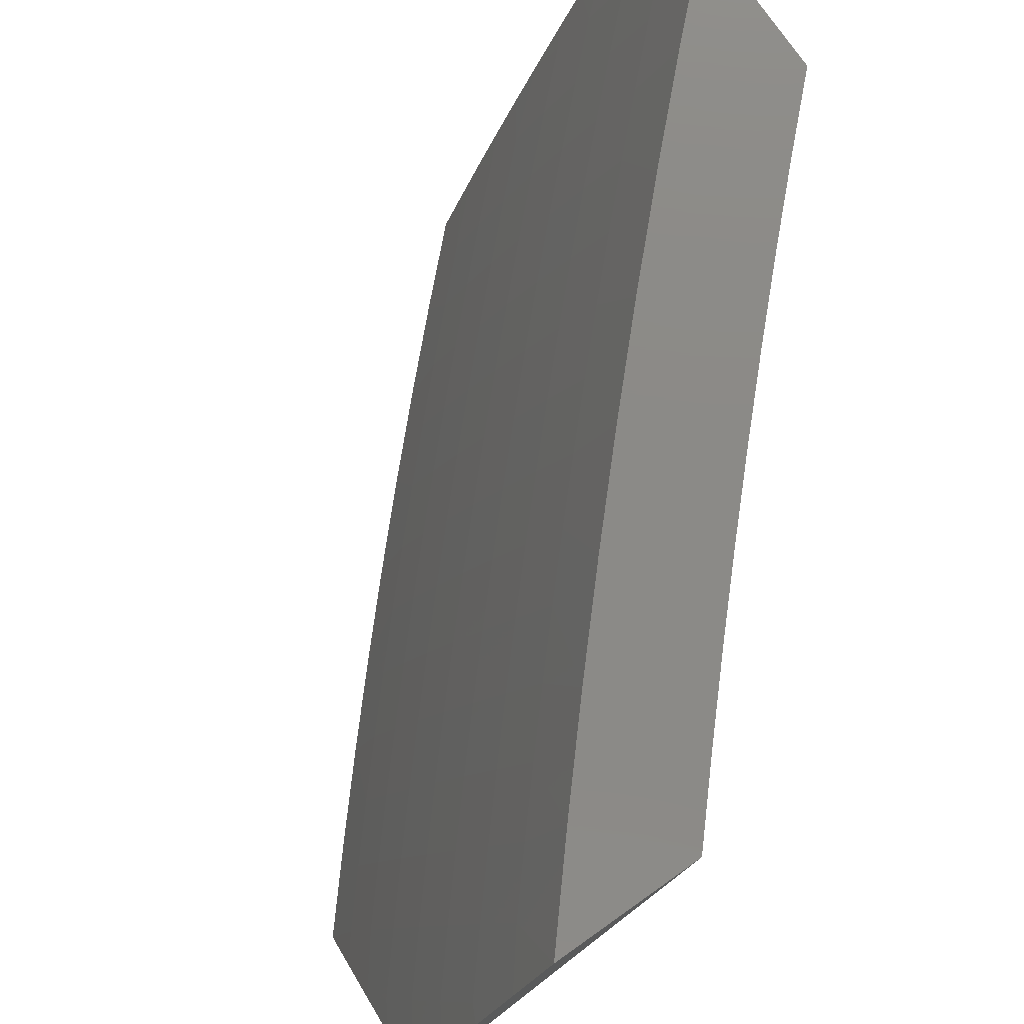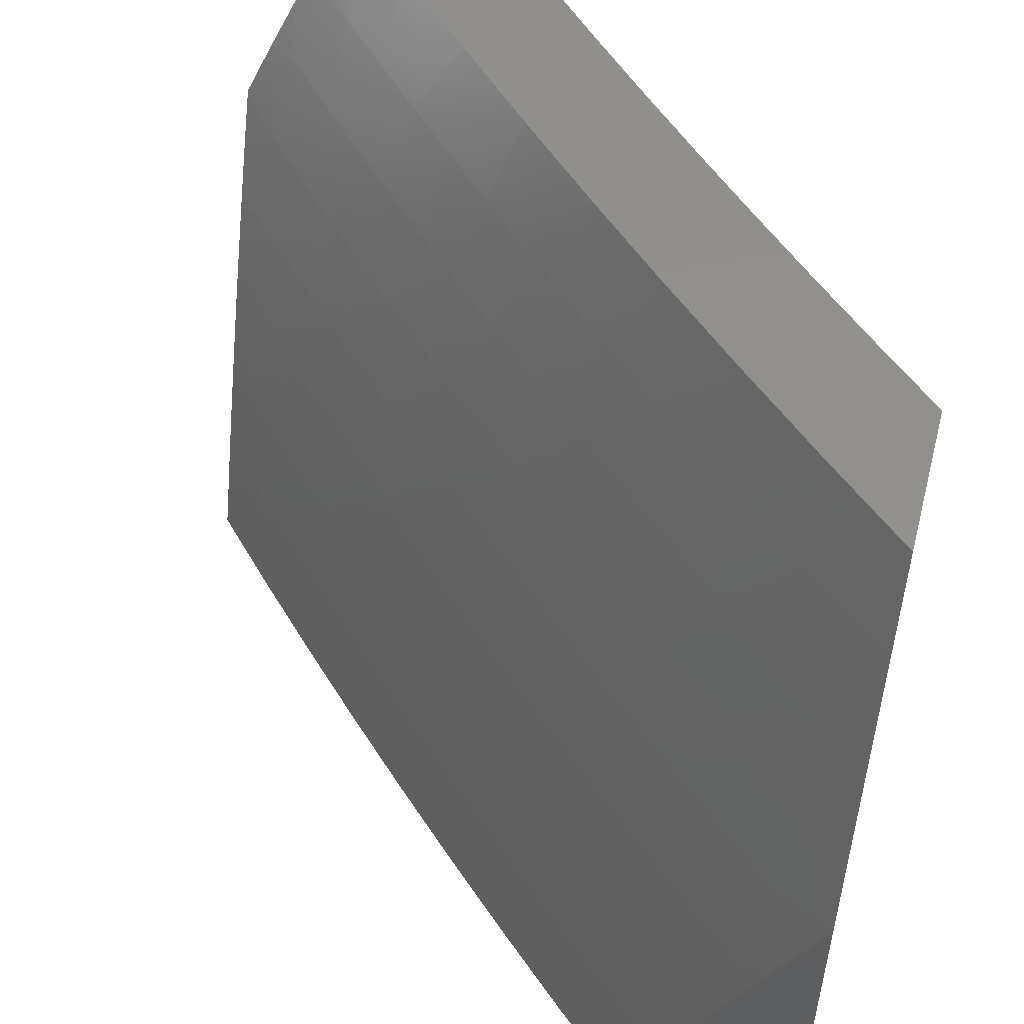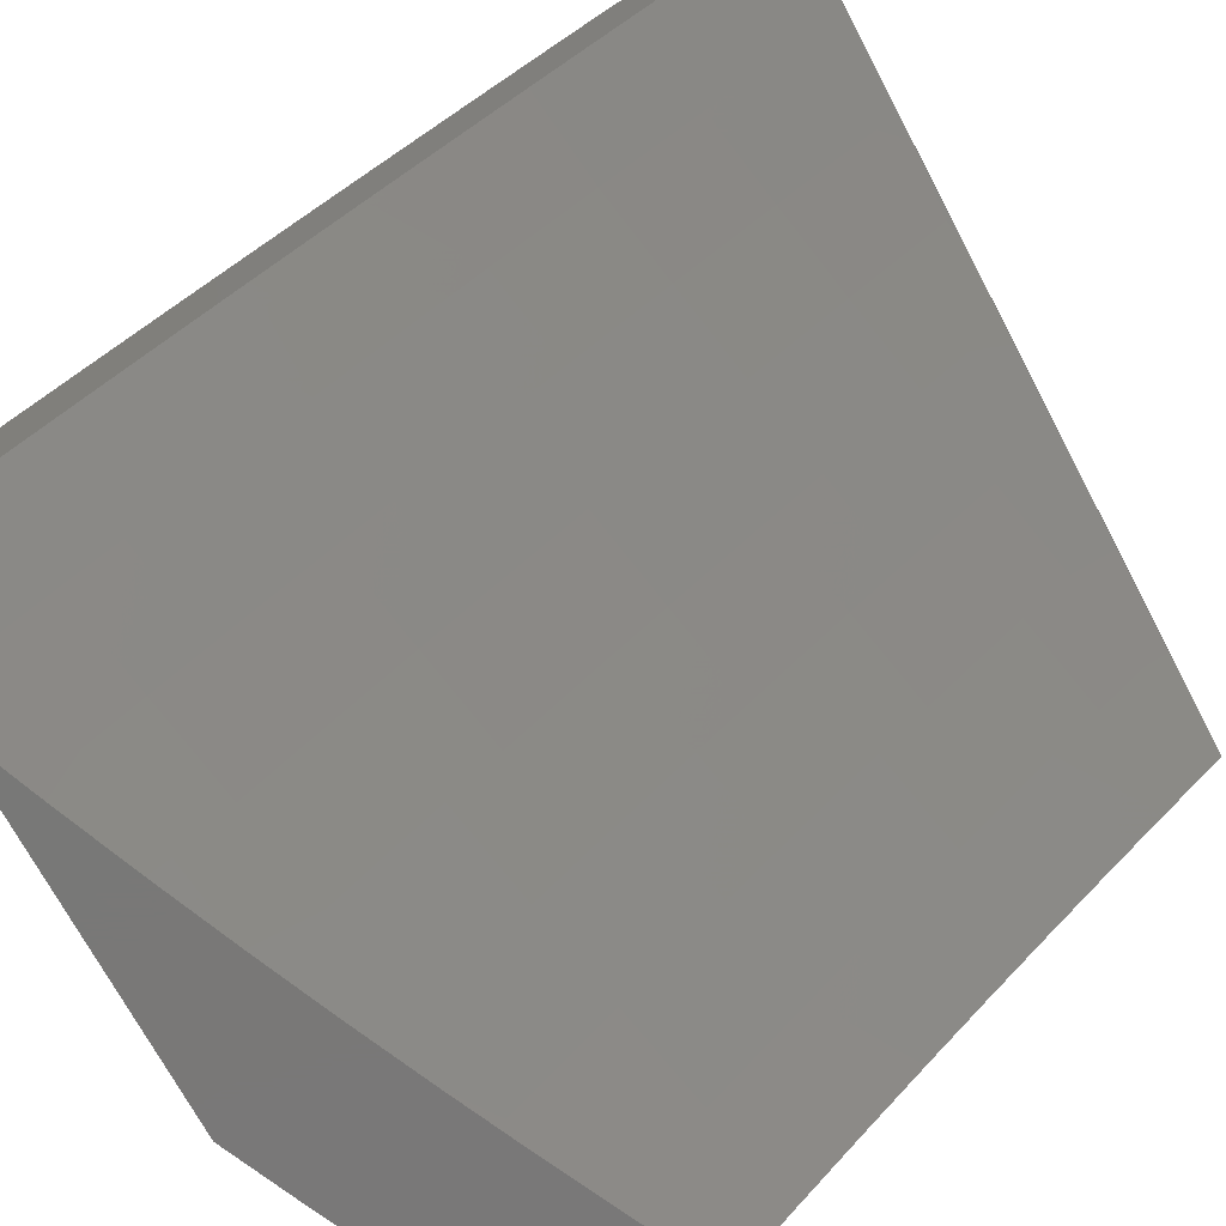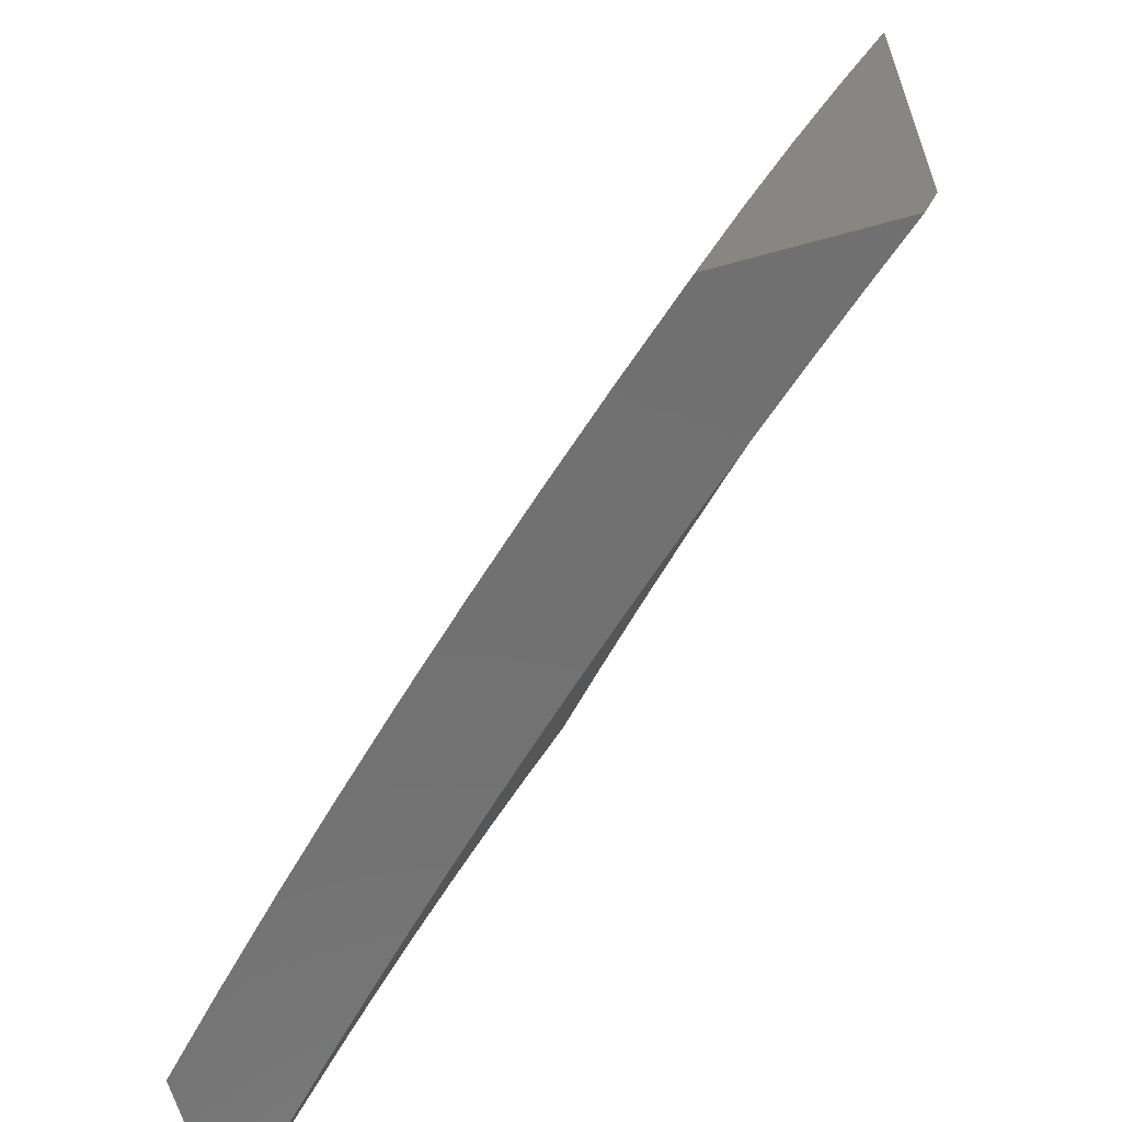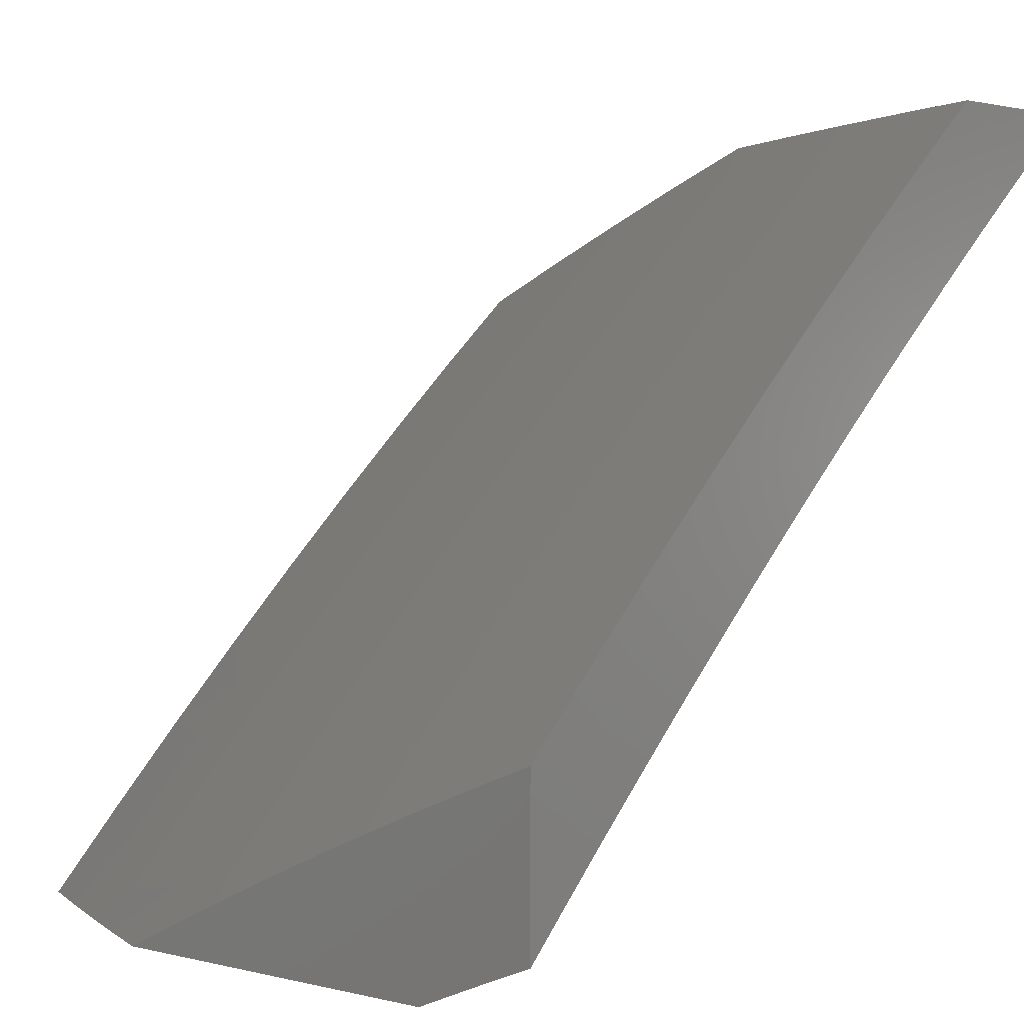
<metadata>
{"format":"stl","ext":"stl","renderer":"f3d","projection":"perspective","resolution":1024,"background":"white","views":[{"elev":78.2,"azim":-125.3,"up":"+Z"},{"elev":53.8,"azim":-165.5,"up":"+Z"},{"elev":-71.1,"azim":-152.0,"up":"+Y"},{"elev":-62.7,"azim":-164.2,"up":"+Z"},{"elev":1.7,"azim":133.5,"up":"+Y"}]}
</metadata>
<code>
# stl→obj: 272 verts, 540 faces
v 8 7.236 3.081
v 8 7.267 3
v 7.929 7.294 3.125
v 7.908 7.363 3
v 7.866 7.358 3.125
v 7.815 7.457 3
v 7.803 7.422 3.125
v 7.74 7.485 3.125
v 7.715 7.462 3.25
v 7.652 7.524 3.25
v 7.626 7.499 3.376
v 7.562 7.561 3.376
v 7.536 7.535 3.501
v 7.472 7.596 3.501
v 7.445 7.568 3.626
v 7.38 7.629 3.626
v 7.352 7.6 3.751
v 7.287 7.659 3.751
v 7.259 7.629 3.875
v 7.194 7.688 3.875
v 7.217 7.609 4
v 7.109 7.706 4
v 7.128 7.746 3.875
v 7.062 7.804 3.875
v 7.156 7.777 3.751
v 7.09 7.835 3.751
v 7.183 7.806 3.626
v 7.116 7.864 3.626
v 7.209 7.835 3.501
v 7.142 7.893 3.501
v 7.234 7.862 3.376
v 7.167 7.92 3.376
v 7.258 7.888 3.25
v 7.191 7.947 3.25
v 7.281 7.913 3.125
v 7.214 7.972 3.125
v 7.231 8 3
v 7.177 8 3.135
v 7.72 7.551 3
v 7.676 7.548 3.125
v 7.587 7.586 3.25
v 7.498 7.622 3.376
v 7.407 7.656 3.501
v 7.315 7.688 3.626
v 7.222 7.718 3.751
v 7.625 7.643 3
v 7.612 7.61 3.125
v 7.523 7.648 3.25
v 7.432 7.683 3.376
v 7.341 7.716 3.501
v 7.249 7.748 3.626
v 7.546 7.672 3.125
v 7.528 7.734 3
v 7.481 7.733 3.125
v 7.43 7.824 3
v 7.415 7.794 3.125
v 7.348 7.854 3.125
v 7.325 7.829 3.25
v 7.331 7.913 3
v 7.12 8 3.27
v 7.099 7.978 3.376
v 7.075 7.951 3.501
v 7.061 8 3.403
v 7 8 3.536
v 7.049 7.922 3.626
v 7 7.953 3.653
v 7.023 7.892 3.751
v 7 7.904 3.769
v 7 7.853 3.885
v 7 7.801 4
v 7.323 7.57 3.875
v 7.324 7.511 4
v 7.387 7.51 3.875
v 7.429 7.412 4
v 7.451 7.45 3.875
v 7.514 7.389 3.875
v 7.544 7.418 3.751
v 7.607 7.356 3.751
v 7.635 7.384 3.626
v 7.698 7.322 3.626
v 7.726 7.348 3.501
v 7.788 7.285 3.501
v 7.815 7.311 3.376
v 7.877 7.247 3.376
v 7.903 7.271 3.25
v 7.965 7.206 3.25
v 7.99 7.229 3.125
v 8 7.205 3.161
v 7.533 7.311 4
v 7.577 7.328 3.875
v 7.669 7.294 3.751
v 7.76 7.259 3.626
v 7.85 7.222 3.501
v 7.939 7.182 3.376
v 8 7.14 3.321
v 8 7.173 3.242
v 7.639 7.266 3.875
v 7.635 7.209 4
v 7.701 7.203 3.875
v 7.736 7.105 4
v 7.762 7.14 3.875
v 7.822 7.077 3.875
v 7.853 7.105 3.751
v 7.882 7.013 3.875
v 7.913 7.04 3.751
v 7.92 7 3.82
v 7.96 7 3.729
v 7.835 7 4
v 7.878 7 3.91
v 7.943 7.067 3.626
v 8 7 3.637
v 8 7.036 3.559
v 7.972 7.092 3.501
v 8 7.072 3.48
v 8 7.106 3.401
v 7.911 7.157 3.501
v 7.841 7.335 3.25
v 7.753 7.374 3.376
v 7.663 7.411 3.501
v 7.572 7.446 3.626
v 7.48 7.479 3.751
v 7.822 7.195 3.626
v 7.883 7.132 3.626
v 7.792 7.168 3.751
v 7.731 7.232 3.751
v 7.779 7.398 3.25
v 7.69 7.437 3.376
v 7.6 7.473 3.501
v 7.509 7.507 3.626
v 7.417 7.54 3.751
v 7.457 7.708 3.25
v 7.367 7.743 3.376
v 7.275 7.776 3.501
v 7.391 7.769 3.25
v 7.301 7.803 3.376
v 7.016 8 3
v 7.081 7.945 3
v 7 8 3.041
v 7.053 7.926 3.125
v 7 7.957 3.163
v 7.03 7.9 3.251
v 7 7.913 3.284
v 7.006 7.873 3.376
v 7 7.867 3.405
v 7.073 7.816 3.376
v 7.047 7.788 3.501
v 7.113 7.731 3.501
v 7.087 7.702 3.626
v 7.152 7.644 3.626
v 7.125 7.615 3.751
v 7.189 7.556 3.751
v 7.16 7.526 3.875
v 7.224 7.468 3.875
v 7.164 7.464 4
v 7.245 7.388 4
v 7.287 7.409 3.875
v 7.326 7.312 4
v 7.35 7.349 3.875
v 7.413 7.289 3.875
v 7.38 7.379 3.751
v 7.443 7.318 3.751
v 7.409 7.407 3.626
v 7.471 7.347 3.626
v 7.436 7.435 3.501
v 7.499 7.374 3.501
v 7.463 7.461 3.376
v 7.526 7.4 3.376
v 7.488 7.487 3.251
v 7.552 7.426 3.251
v 7.513 7.511 3.125
v 7.576 7.45 3.125
v 7.584 7.488 3
v 7.645 7.429 3
v 7.12 7.868 3.125
v 7.146 7.89 3
v 7.187 7.81 3.125
v 7.21 7.834 3
v 7.273 7.778 3
v 7.253 7.752 3.125
v 7.337 7.721 3
v 7.319 7.692 3.125
v 7.399 7.663 3
v 7.384 7.633 3.125
v 7.461 7.605 3
v 7.448 7.572 3.125
v 7.523 7.547 3
v 7.64 7.388 3.125
v 7.706 7.369 3
v 7.702 7.326 3.125
v 7.765 7.309 3
v 7.764 7.263 3.125
v 7.825 7.248 3
v 7.826 7.199 3.125
v 7.884 7.187 3
v 7.887 7.135 3.125
v 7.942 7.125 3
v 7.947 7.071 3.125
v 8 7.063 3
v 8 7.032 3.08
v 8 7 3.16
v 7.921 7.048 3.251
v 7.861 7.112 3.251
v 7.8 7.176 3.251
v 7.739 7.239 3.251
v 7.677 7.302 3.251
v 7.615 7.364 3.251
v 7.959 7 3.267
v 7.918 7 3.373
v 7.894 7.024 3.376
v 7.874 7 3.479
v 7.834 7.088 3.376
v 7.806 7.063 3.501
v 7.774 7.151 3.376
v 7.746 7.126 3.501
v 7.713 7.214 3.376
v 7.685 7.189 3.501
v 7.651 7.277 3.376
v 7.624 7.251 3.501
v 7.589 7.339 3.376
v 7.562 7.313 3.501
v 7.83 7 3.585
v 7.777 7.037 3.626
v 7.717 7.1 3.626
v 7.657 7.162 3.626
v 7.595 7.224 3.626
v 7.534 7.286 3.626
v 7.784 7 3.689
v 7.747 7.01 3.751
v 7.688 7.072 3.751
v 7.627 7.134 3.751
v 7.566 7.196 3.751
v 7.505 7.258 3.751
v 7.737 7 3.793
v 7.657 7.044 3.875
v 7.688 7 3.897
v 7.638 7 4
v 7.561 7.079 4
v 7.596 7.106 3.875
v 7.536 7.167 3.875
v 7.484 7.158 4
v 7.474 7.228 3.875
v 7.405 7.236 4
v 7.083 7.538 4
v 7.096 7.584 3.875
v 7.06 7.672 3.751
v 7 7.77 3.645
v 7.021 7.759 3.626
v 7 7.819 3.526
v 7 7.611 4
v 7.031 7.641 3.875
v 7 7.718 3.764
v 7 7.666 3.883
v 7.097 7.843 3.251
v 7.163 7.785 3.251
v 7.229 7.726 3.251
v 7.295 7.667 3.251
v 7.36 7.608 3.251
v 7.424 7.548 3.251
v 7.139 7.758 3.376
v 7.179 7.673 3.501
v 7.217 7.586 3.626
v 7.253 7.498 3.751
v 7.205 7.7 3.376
v 7.27 7.641 3.376
v 7.335 7.582 3.376
v 7.399 7.522 3.376
v 7.244 7.614 3.501
v 7.281 7.527 3.626
v 7.317 7.438 3.751
v 7.309 7.555 3.501
v 7.373 7.495 3.501
v 7.345 7.467 3.626
f 1 2 3
f 3 2 4
f 3 4 5
f 5 4 6
f 5 6 7
f 7 6 8
f 7 8 9
f 9 8 10
f 9 10 11
f 11 10 12
f 11 12 13
f 13 12 14
f 13 14 15
f 15 14 16
f 15 16 17
f 17 16 18
f 17 18 19
f 19 18 20
f 19 20 21
f 21 20 22
f 22 20 23
f 22 23 24
f 24 23 25
f 24 25 26
f 26 25 27
f 26 27 28
f 28 27 29
f 28 29 30
f 30 29 31
f 30 31 32
f 32 31 33
f 32 33 34
f 34 33 35
f 34 35 36
f 36 35 37
f 36 37 38
f 6 39 8
f 8 39 40
f 8 40 10
f 10 40 41
f 10 41 12
f 12 41 42
f 12 42 14
f 14 42 43
f 14 43 16
f 16 43 44
f 16 44 18
f 18 44 45
f 18 45 20
f 20 45 23
f 39 46 40
f 40 46 47
f 40 47 41
f 41 47 48
f 41 48 42
f 42 48 49
f 42 49 43
f 43 49 50
f 43 50 44
f 44 50 51
f 44 51 45
f 45 51 25
f 45 25 23
f 47 46 52
f 52 46 53
f 52 53 54
f 54 53 55
f 54 55 56
f 56 55 57
f 56 57 58
f 58 57 33
f 58 33 31
f 55 59 57
f 57 59 35
f 57 35 33
f 59 37 35
f 36 38 34
f 34 38 60
f 34 60 32
f 32 60 61
f 32 61 62
f 62 61 63
f 62 63 64
f 60 63 61
f 62 64 65
f 65 64 66
f 65 66 67
f 67 66 68
f 67 68 69
f 67 69 24
f 24 69 70
f 24 70 22
f 19 21 71
f 71 21 72
f 71 72 73
f 73 72 74
f 73 74 75
f 75 74 76
f 75 76 77
f 77 76 78
f 77 78 79
f 79 78 80
f 79 80 81
f 81 80 82
f 81 82 83
f 83 82 84
f 83 84 85
f 85 84 86
f 85 86 87
f 87 86 88
f 87 88 1
f 74 89 76
f 76 89 90
f 76 90 78
f 78 90 91
f 78 91 80
f 80 91 92
f 80 92 82
f 82 92 93
f 82 93 84
f 84 93 94
f 84 94 86
f 86 94 95
f 86 95 96
f 90 89 97
f 97 89 98
f 97 98 99
f 99 98 100
f 99 100 101
f 101 100 102
f 101 102 103
f 103 102 104
f 103 104 105
f 105 104 106
f 105 106 107
f 100 108 102
f 102 108 109
f 102 109 104
f 104 109 106
f 105 107 110
f 110 107 111
f 110 111 112
f 110 112 113
f 113 112 114
f 113 114 115
f 95 94 115
f 115 94 116
f 115 116 113
f 113 116 110
f 96 88 86
f 87 1 3
f 87 3 85
f 85 3 117
f 85 117 83
f 83 117 118
f 83 118 81
f 81 118 119
f 81 119 79
f 79 119 120
f 79 120 77
f 77 120 121
f 77 121 75
f 75 121 73
f 116 94 93
f 93 122 116
f 116 122 123
f 116 123 110
f 110 123 105
f 122 124 123
f 123 124 103
f 123 103 105
f 93 92 122
f 122 92 125
f 122 125 124
f 124 125 99
f 124 99 101
f 124 101 103
f 3 5 117
f 117 5 126
f 117 126 118
f 118 126 127
f 118 127 119
f 119 127 128
f 119 128 120
f 120 128 129
f 120 129 121
f 121 129 130
f 121 130 73
f 73 130 71
f 97 99 125
f 97 125 91
f 91 125 92
f 7 9 126
f 126 9 127
f 128 127 11
f 11 127 9
f 97 91 90
f 5 7 126
f 129 128 13
f 13 128 11
f 47 52 48
f 48 52 131
f 48 131 49
f 49 131 132
f 49 132 50
f 50 132 133
f 50 133 51
f 51 133 27
f 51 27 25
f 129 13 15
f 129 15 130
f 130 15 17
f 130 17 71
f 71 17 19
f 52 54 131
f 131 54 134
f 131 134 132
f 132 134 135
f 132 135 133
f 133 135 29
f 133 29 27
f 56 58 134
f 134 58 135
f 29 135 31
f 31 135 58
f 54 56 134
f 24 26 67
f 67 26 28
f 67 28 65
f 65 28 30
f 65 30 62
f 62 30 32
f 136 137 138
f 138 137 139
f 138 139 140
f 140 139 141
f 140 141 142
f 142 141 143
f 142 143 144
f 144 143 145
f 144 145 146
f 146 145 147
f 146 147 148
f 148 147 149
f 148 149 150
f 150 149 151
f 150 151 152
f 152 151 153
f 152 153 154
f 154 153 155
f 155 153 156
f 155 156 157
f 157 156 158
f 157 158 159
f 159 158 160
f 159 160 161
f 161 160 162
f 161 162 163
f 163 162 164
f 163 164 165
f 165 164 166
f 165 166 167
f 167 166 168
f 167 168 169
f 169 168 170
f 169 170 171
f 171 170 172
f 171 172 173
f 139 137 174
f 174 137 175
f 174 175 176
f 176 175 177
f 176 177 178
f 176 178 179
f 179 178 180
f 179 180 181
f 181 180 182
f 181 182 183
f 183 182 184
f 183 184 185
f 185 184 186
f 185 186 170
f 170 186 172
f 171 173 187
f 187 173 188
f 187 188 189
f 189 188 190
f 189 190 191
f 191 190 192
f 191 192 193
f 193 192 194
f 193 194 195
f 195 194 196
f 195 196 197
f 197 196 198
f 197 198 199
f 199 200 197
f 197 200 201
f 197 201 195
f 195 201 202
f 195 202 193
f 193 202 203
f 193 203 191
f 191 203 204
f 191 204 189
f 189 204 205
f 189 205 187
f 187 205 206
f 187 206 171
f 171 206 169
f 200 207 201
f 201 207 208
f 201 208 209
f 209 208 210
f 209 210 211
f 211 210 212
f 211 212 213
f 213 212 214
f 213 214 215
f 215 214 216
f 215 216 217
f 217 216 218
f 217 218 219
f 219 218 220
f 219 220 167
f 167 220 165
f 210 221 212
f 212 221 222
f 212 222 214
f 214 222 223
f 214 223 216
f 216 223 224
f 216 224 218
f 218 224 225
f 218 225 220
f 220 225 226
f 220 226 165
f 165 226 163
f 221 227 222
f 222 227 228
f 222 228 223
f 223 228 229
f 223 229 224
f 224 229 230
f 224 230 225
f 225 230 231
f 225 231 226
f 226 231 232
f 226 232 163
f 163 232 161
f 227 233 228
f 228 233 229
f 229 233 234
f 234 233 235
f 234 235 236
f 236 237 234
f 234 237 238
f 234 238 230
f 230 238 231
f 238 237 239
f 239 237 240
f 239 240 241
f 241 240 242
f 241 242 159
f 159 242 157
f 154 243 152
f 152 243 244
f 152 244 150
f 150 244 245
f 150 245 148
f 148 245 246
f 148 246 247
f 247 246 248
f 247 248 146
f 146 248 144
f 243 249 244
f 244 249 250
f 244 250 245
f 245 250 251
f 245 251 246
f 249 252 250
f 250 252 251
f 145 143 141
f 141 139 253
f 253 139 174
f 253 174 254
f 254 174 176
f 254 176 255
f 255 176 179
f 255 179 256
f 256 179 181
f 256 181 257
f 257 181 183
f 257 183 258
f 258 183 185
f 258 185 168
f 168 185 170
f 141 253 145
f 145 253 259
f 145 259 147
f 147 259 260
f 147 260 149
f 149 260 261
f 149 261 151
f 151 261 262
f 151 262 153
f 153 262 156
f 259 253 254
f 148 247 146
f 259 254 263
f 263 254 255
f 263 255 264
f 264 255 256
f 264 256 265
f 265 256 257
f 265 257 266
f 266 257 258
f 266 258 166
f 166 258 168
f 259 263 260
f 260 263 267
f 260 267 261
f 261 267 268
f 261 268 262
f 262 268 269
f 262 269 156
f 156 269 158
f 267 263 264
f 267 264 270
f 270 264 265
f 270 265 271
f 271 265 266
f 271 266 164
f 164 266 166
f 267 270 268
f 268 270 272
f 268 272 269
f 269 272 160
f 269 160 158
f 272 270 271
f 164 162 271
f 271 162 272
f 162 160 272
f 219 167 169
f 219 169 206
f 241 159 161
f 241 161 232
f 217 219 206
f 217 206 205
f 239 241 232
f 239 232 231
f 215 217 205
f 215 205 204
f 238 239 231
f 213 215 204
f 213 204 203
f 234 230 229
f 211 213 203
f 211 203 202
f 209 211 202
f 209 202 201
f 69 251 70
f 70 251 252
f 70 252 249
f 251 69 246
f 246 69 68
f 246 68 248
f 248 68 66
f 248 66 144
f 144 66 64
f 144 64 142
f 142 64 140
f 140 64 138
f 64 63 138
f 138 63 60
f 138 60 136
f 136 60 38
f 136 38 37
f 59 177 37
f 37 177 175
f 37 175 137
f 177 59 178
f 178 59 55
f 178 55 180
f 180 55 182
f 182 55 53
f 182 53 184
f 184 53 46
f 184 46 186
f 186 46 172
f 172 46 39
f 172 39 173
f 173 39 6
f 173 6 188
f 188 6 190
f 190 6 4
f 190 4 192
f 192 4 2
f 192 2 194
f 194 2 196
f 196 2 198
f 137 136 37
f 108 100 236
f 236 100 237
f 237 100 98
f 237 98 240
f 240 98 89
f 240 89 242
f 242 89 74
f 242 74 157
f 157 74 155
f 155 74 72
f 155 72 154
f 154 72 21
f 154 21 243
f 243 21 22
f 243 22 249
f 249 22 70
f 107 210 111
f 111 210 208
f 111 208 207
f 210 107 221
f 221 107 106
f 221 106 227
f 227 106 109
f 227 109 108
f 236 235 108
f 108 235 233
f 108 233 227
f 207 200 111
f 2 1 198
f 198 1 88
f 198 88 96
f 96 95 198
f 198 95 199
f 199 95 115
f 199 115 200
f 200 115 114
f 200 114 112
f 112 111 200

</code>
